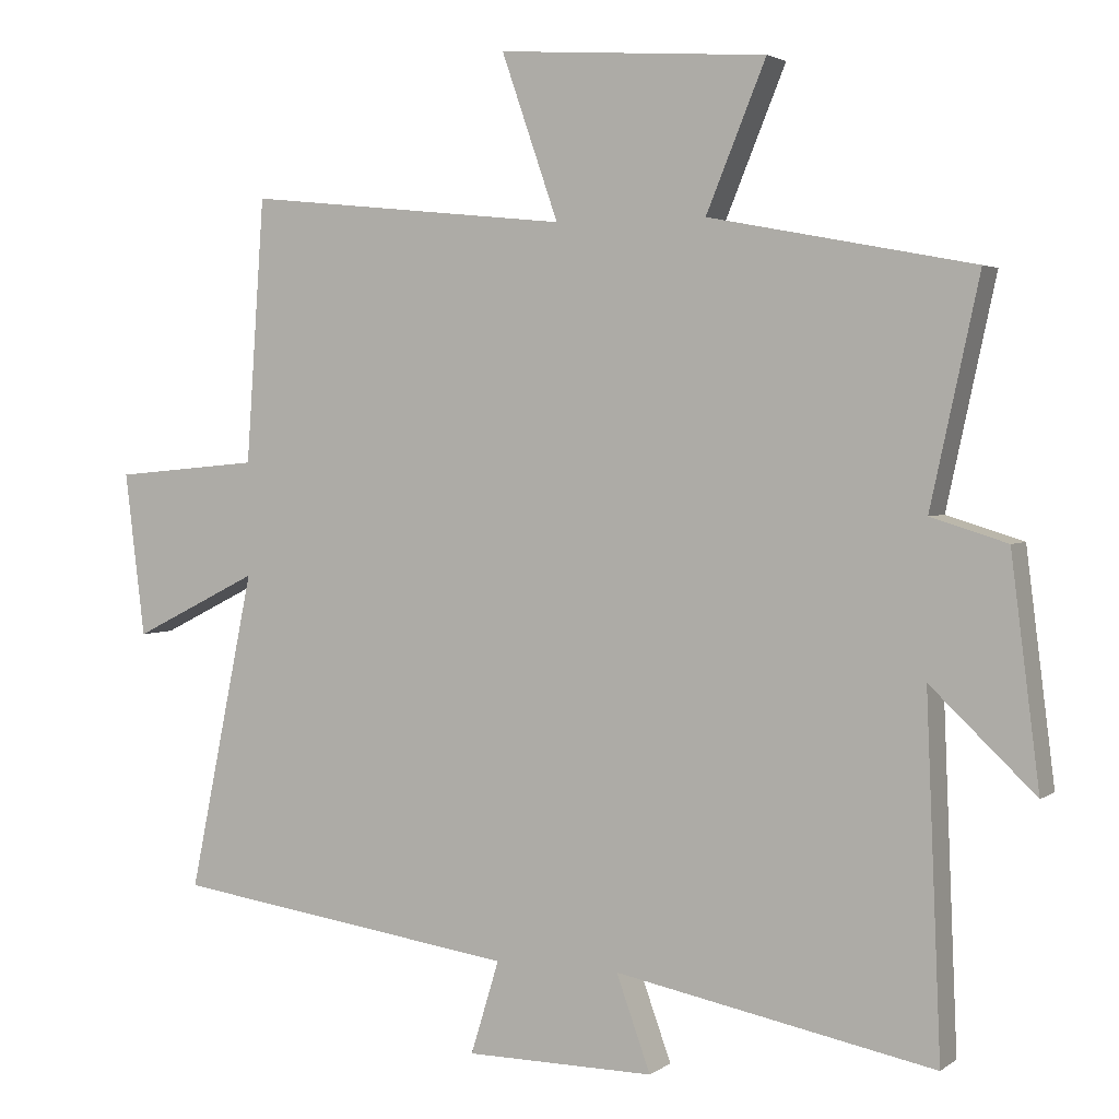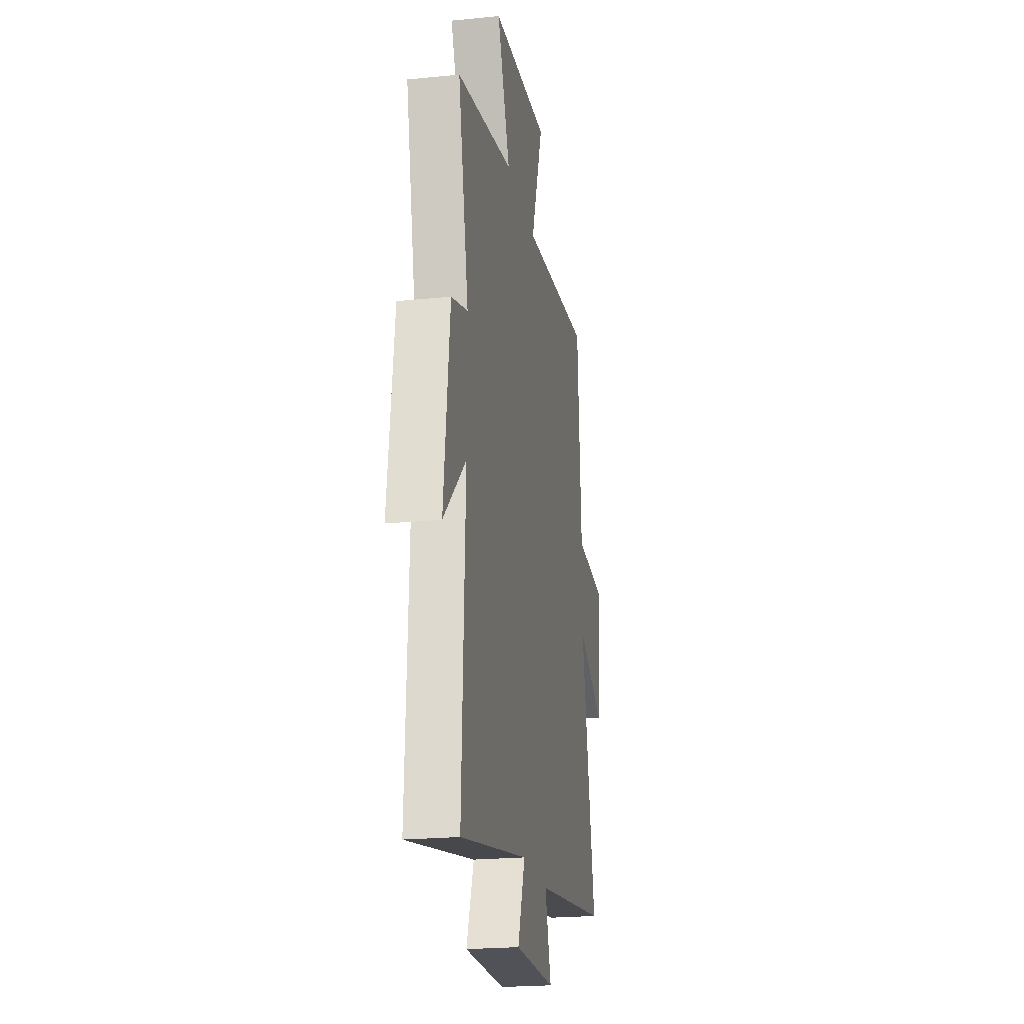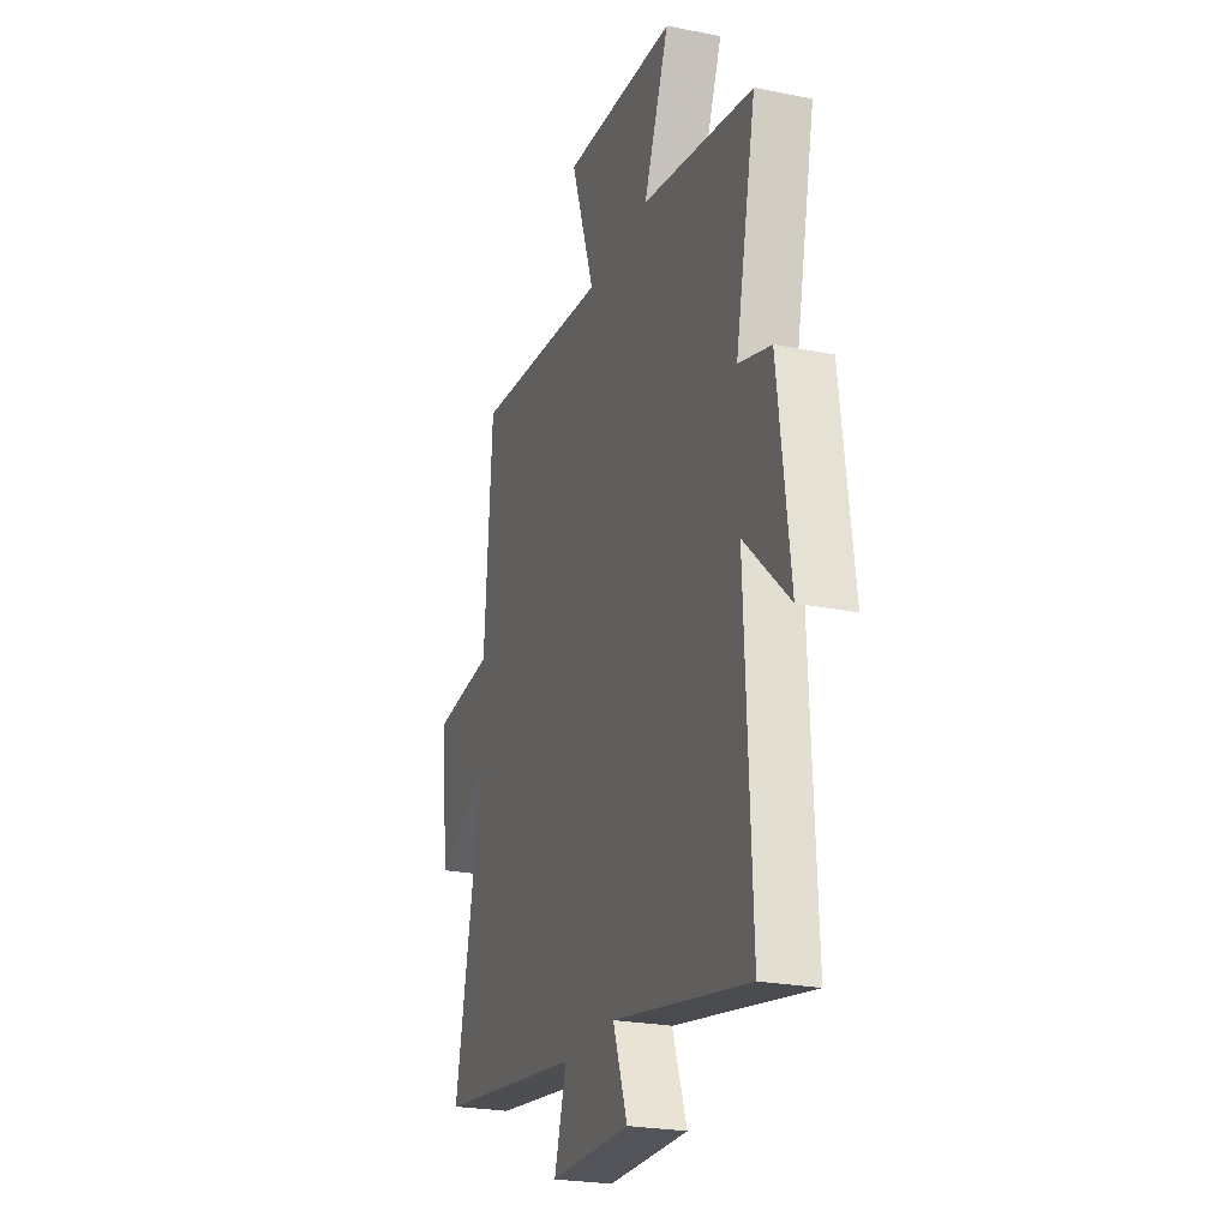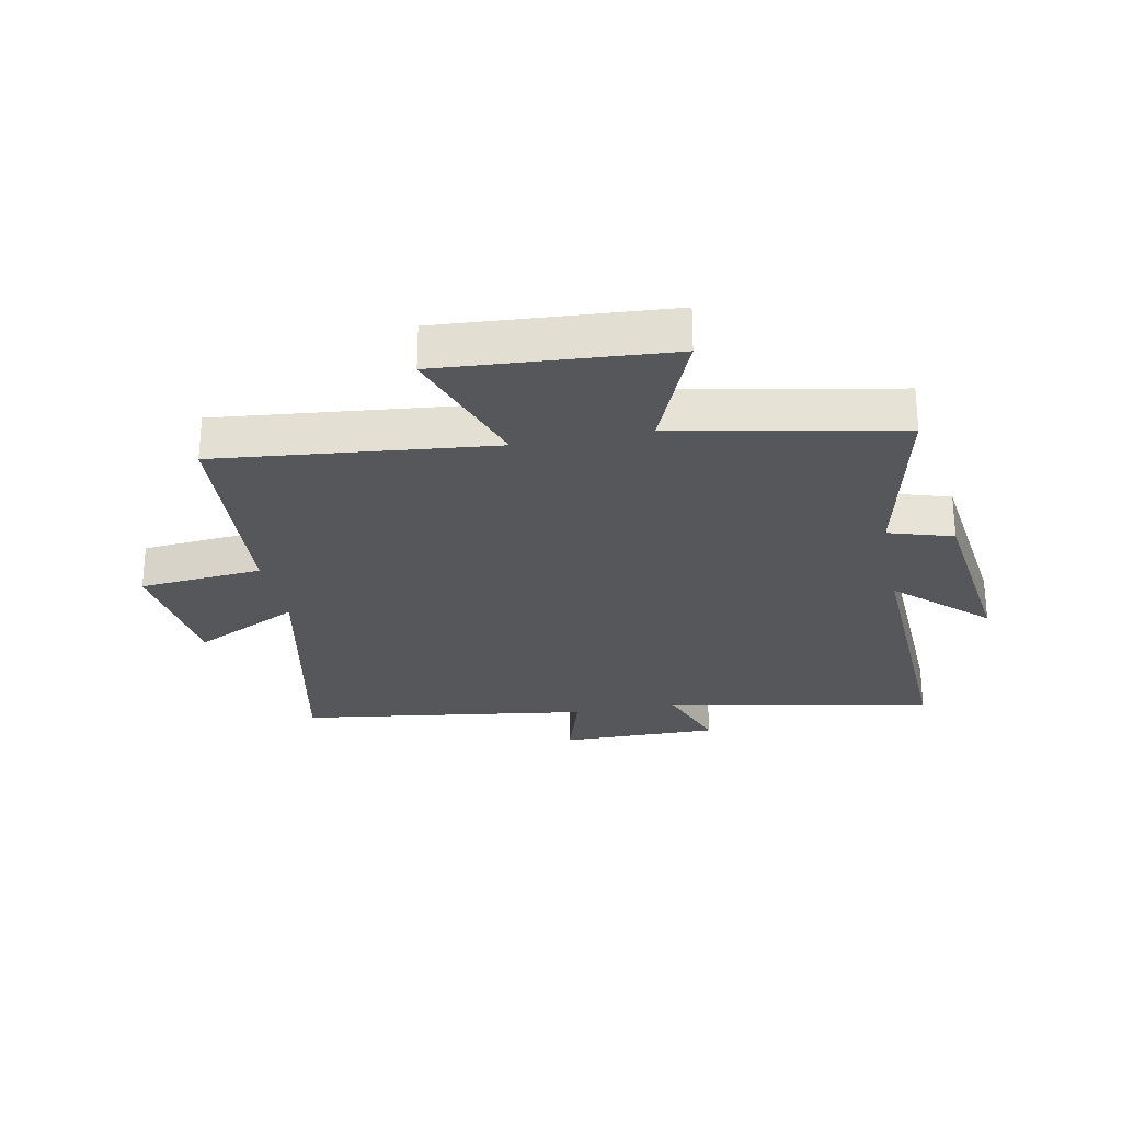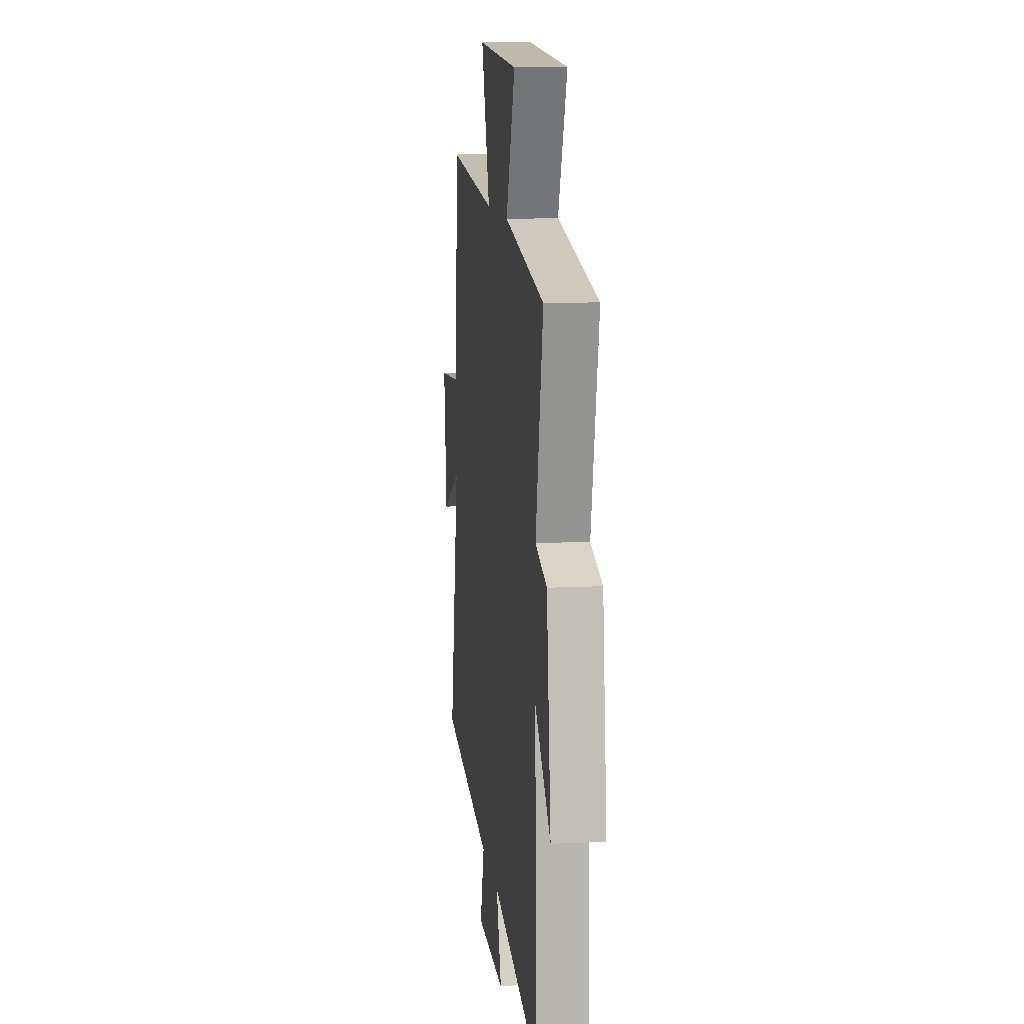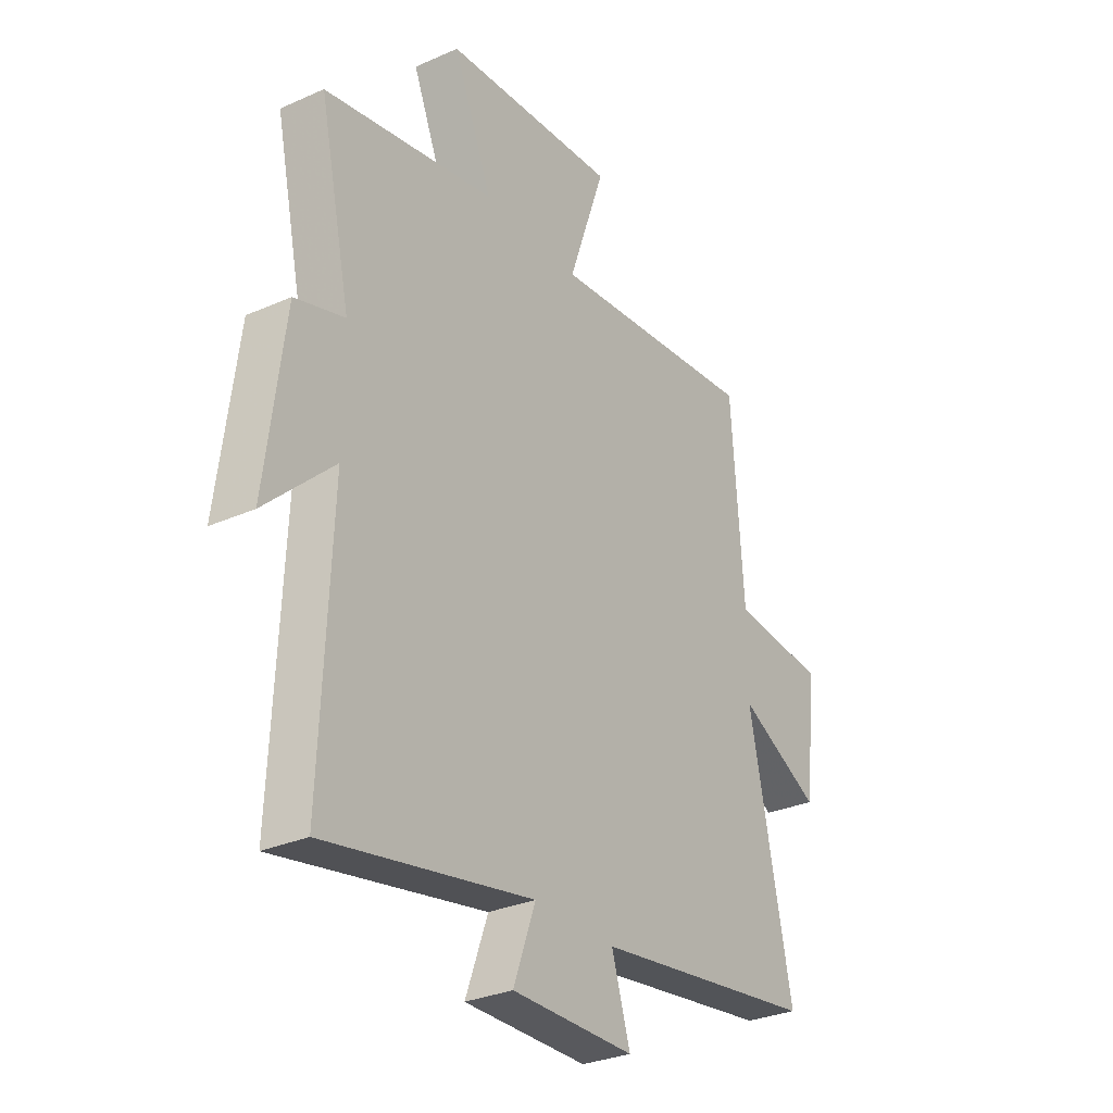
<metadata>
{"format":"obj","ext":"obj","renderer":"f3d","projection":"perspective","resolution":1024,"background":"white","views":[{"elev":2.9,"azim":25.4,"up":"+Z"},{"elev":-22.0,"azim":100.0,"up":"+Z"},{"elev":-24.2,"azim":71.7,"up":"+Z"},{"elev":-26.6,"azim":11.1,"up":"+Y"},{"elev":11.5,"azim":83.0,"up":"+Z"},{"elev":-30.3,"azim":122.8,"up":"+Z"}]}
</metadata>
<code>
v -0.474 0.07 0.547
v -0.017 0.07 0.5
v -0.097 0.07 0.73
v 0.281 0.07 0.704
v 0.197 0.07 0.5
v 0.568 0.07 0.429
v 0.5 0.07 0.116
v 0.607 0.07 0.083
v 0.647 0.07 -0.233
v 0.5 0.07 -0.094
v 0.521 0.07 -0.587
v 0.072 0.07 -0.5
v 0.12 0.07 -0.633
v -0.146 0.07 -0.631
v -0.106 0.07 -0.5
v -0.593 0.07 -0.431
v -0.5 0.07 0.017
v -0.678 0.07 -0.072
v -0.706 0.07 0.158
v -0.5 0.07 0.177
v -0.474 0 0.547
v -0.017 0 0.5
v -0.097 0 0.73
v 0.281 0 0.704
v 0.197 0 0.5
v 0.568 0 0.429
v 0.5 0 0.116
v 0.607 0 0.083
v 0.647 0 -0.233
v 0.5 0 -0.094
v 0.521 0 -0.587
v 0.072 0 -0.5
v 0.12 0 -0.633
v -0.146 0 -0.631
v -0.106 0 -0.5
v -0.593 0 -0.431
v -0.5 0 0.017
v -0.678 0 -0.072
v -0.706 0 0.158
v -0.5 0 0.177
f 17 18 19 20
f 17 20 1 2
f 15 16 17 2
f 12 13 14 15
f 12 15 2
f 10 11 12 2
f 7 8 9 10
f 7 10 2 3
f 5 6 7
f 5 7 3
f 3 4 5
f 40 39 38 37
f 22 21 40 37
f 22 37 36 35
f 35 34 33 32
f 22 35 32
f 22 32 31 30
f 30 29 28 27
f 23 22 30 27
f 27 26 25
f 23 27 25
f 25 24 23
f 1 21 22 2
f 2 22 23 3
f 3 23 24 4
f 4 24 25 5
f 5 25 26 6
f 6 26 27 7
f 7 27 28 8
f 8 28 29 9
f 9 29 30 10
f 10 30 31 11
f 11 31 32 12
f 12 32 33 13
f 13 33 34 14
f 14 34 35 15
f 15 35 36 16
f 16 36 37 17
f 17 37 38 18
f 18 38 39 19
f 19 39 40 20
f 20 40 21 1

</code>
